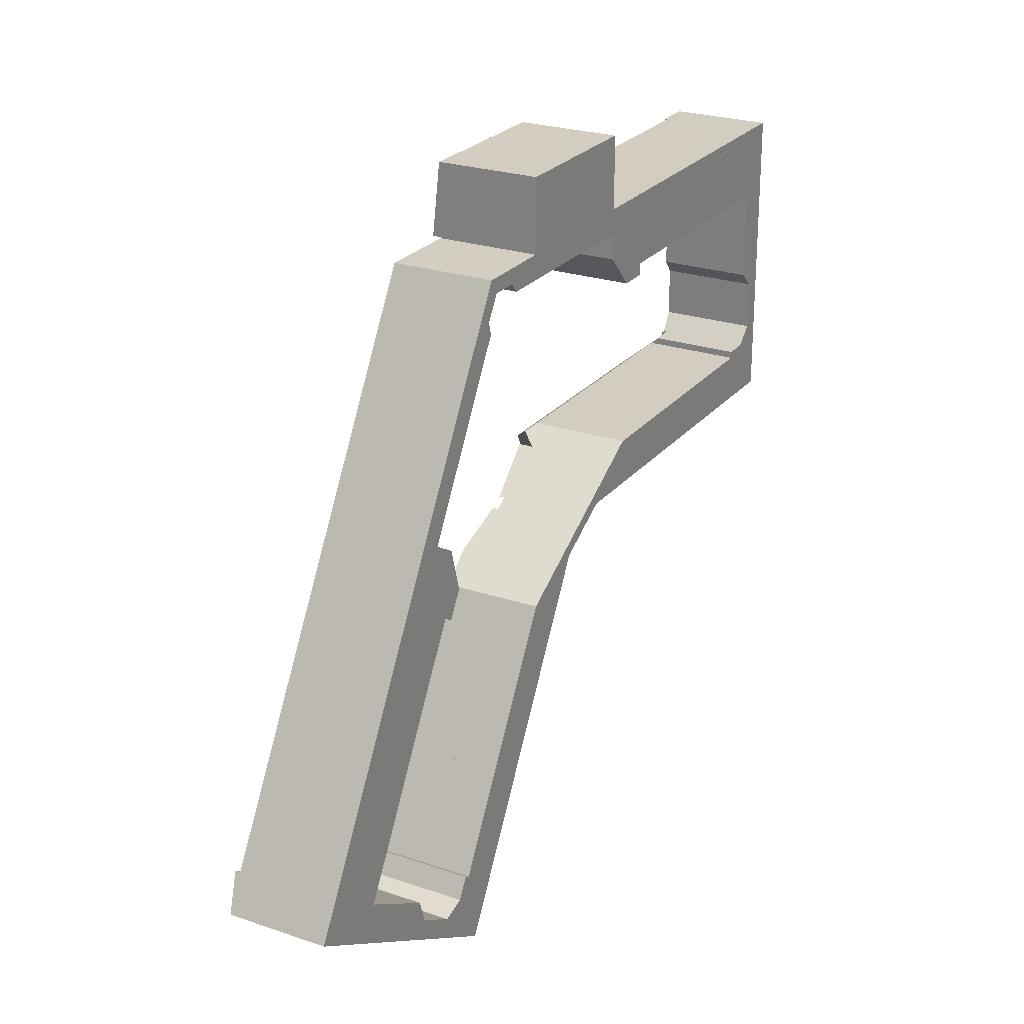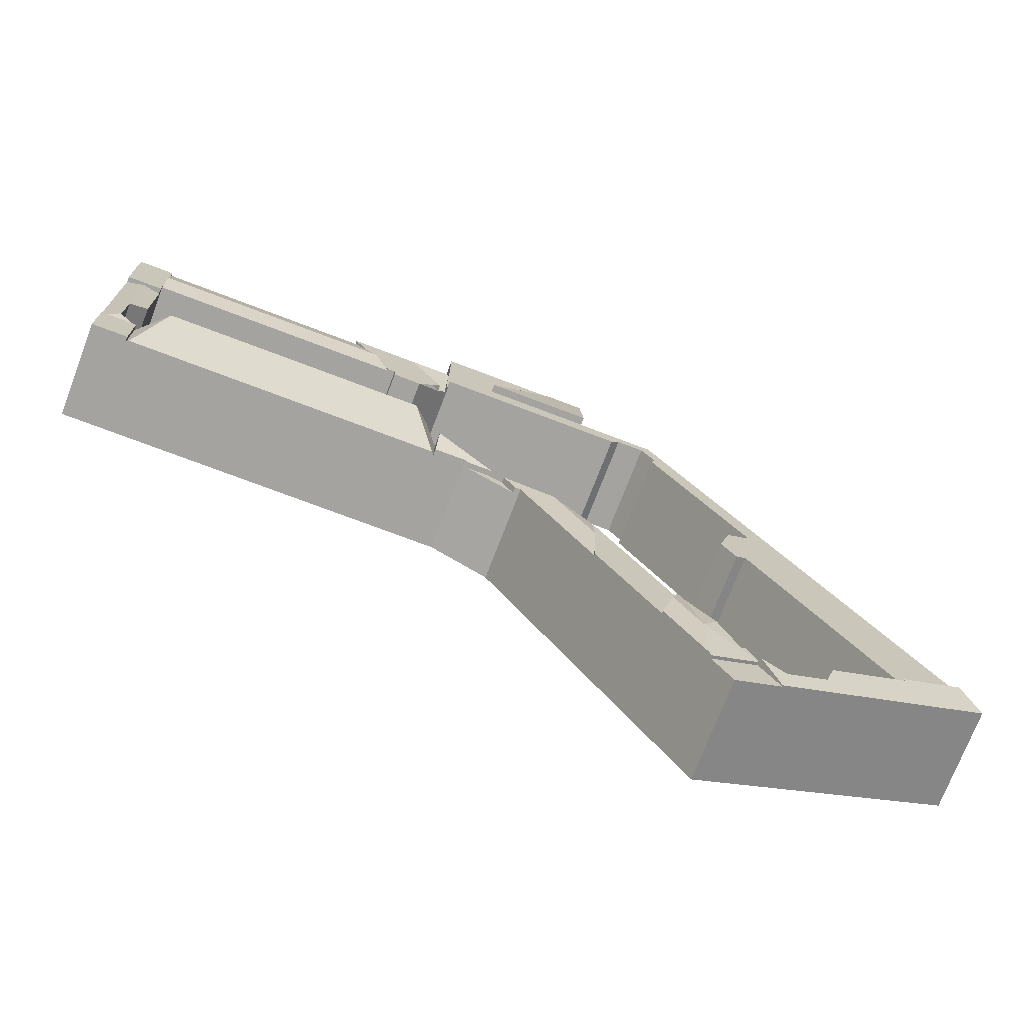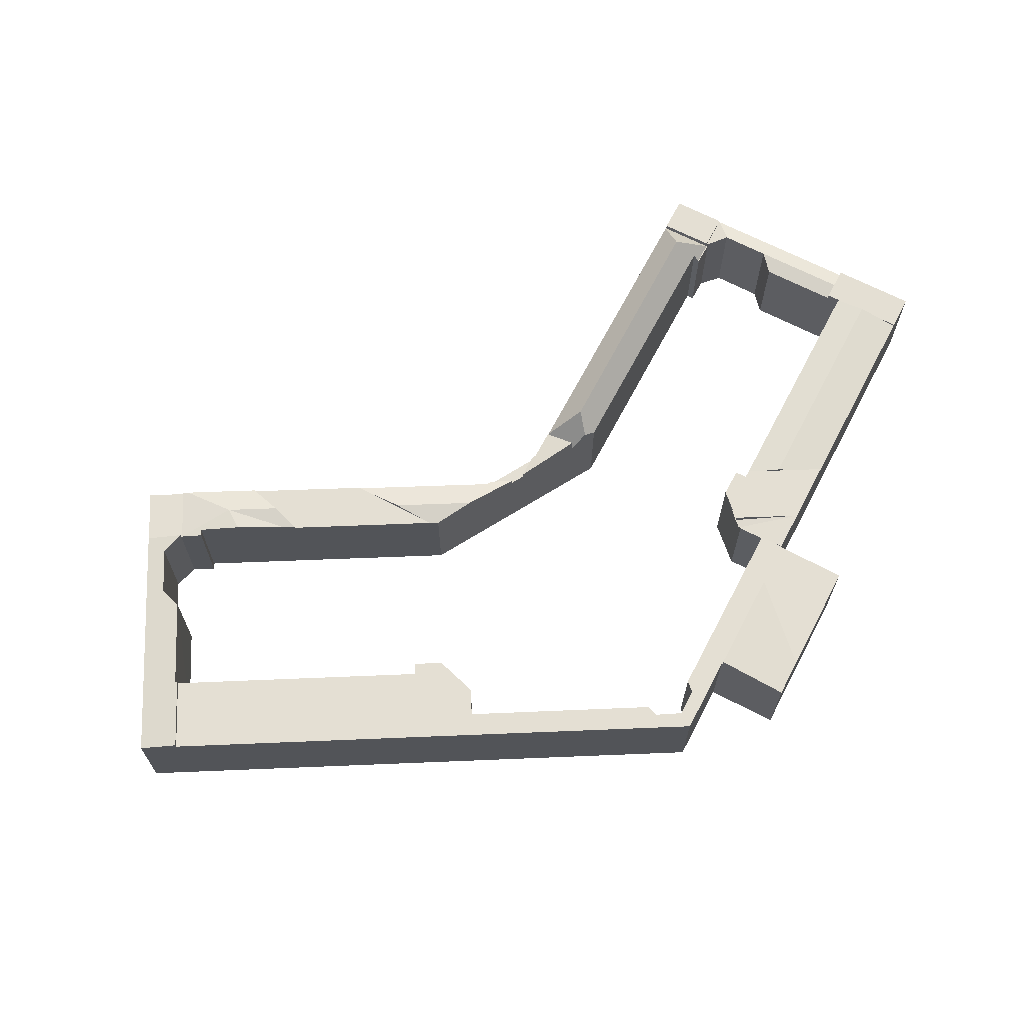
<metadata>
{"format":"obj","ext":"obj","renderer":"f3d","projection":"perspective","resolution":1024,"background":"white","views":[{"elev":24.8,"azim":-61.0,"up":"+Z"},{"elev":-72.9,"azim":159.1,"up":"+Z"},{"elev":66.6,"azim":-62.3,"up":"+Y"}]}
</metadata>
<code>
v  41.13 10.86 63.74
v  52.69 11.65 56.03
v  41.11 11.65 56.03
v  41.2 10.86 63.74
v  45.37 10.86 63.74
v  45.37 -3.903e-15 63.74
v  41.2 -3.903e-15 63.74
v  41.13 -3.903e-15 63.74
v  52.69 -3.431e-15 56.03
v  41.11 -3.431e-15 56.03
v  90.6 9.779 29.36
v  93.11 9.779 29.28
v  90.6 9.779 29.29
v  93.11 9.779 29.41
v  90.59 10.59 28.62
v  89.72 13.51 26.23
v  78.7 10.65 28.61
v  80.93 13.51 26.25
v  62.01 13.51 26.31
v  61.44 10.73 28.59
v  60.23 11.58 27.9
v  93.11 9.779 23.4
v  92.84 10.07 23.4
v  91.25 10.07 23.41
v  89.87 10.07 23.41
v  83.61 10.07 23.43
v  58.91 10.07 23.5
v  58.6 9.779 26.96
v  58.64 9.779 23.5
v  90.59 -1.752e-15 28.62
v  78.7 -1.752e-15 28.61
v  61.44 -1.751e-15 28.59
v  90.6 -1.798e-15 29.36
v  93.11 -1.801e-15 29.41
v  58.6 -1.651e-15 26.96
v  60.23 -1.708e-15 27.9
v  90.6 -1.793e-15 29.29
v  58.64 -1.439e-15 23.5
v  93.11 -1.433e-15 23.4
v  93.11 -1.793e-15 29.28
v  92.84 -1.433e-15 23.4
v  91.25 -1.433e-15 23.41
v  89.87 -1.433e-15 23.41
v  83.61 -1.435e-15 23.43
v  58.91 -1.439e-15 23.5
v  2.068 10.78 3.574
v  13.71 10.78 8.076
v  8.835 10.78 -0.336
v  3.913 10.78 6.762
v  8.795 10.78 15.2
v  22.56 10.78 23.37
v  8.82 10.78 15.24
v  9.454 10.78 16.34
v  9.556 10.78 16.51
v  13.54 10.78 23.4
v  13.71 10.78 23.68
v  17.08 10.78 29.5
v  22.99 10.78 24.11
v  58.1 10.78 50.47
v  58.26 10.78 55.14
v  58.32 10.78 50.24
v  58.12 10.78 53.3
v  40.55 10.78 53.29
v  37.25 10.78 53.29
v  36.32 10.78 54.3
v  25.67 10.78 26.15
v  24.05 10.78 23.47
v  21.7 10.78 32.43
v  22.26 10.78 38.47
v  24.72 10.78 29.48
v  24.32 10.78 30.89
v  23.23 10.78 35.06
v  29.95 10.78 46.64
v  25.05 10.78 43.28
v  26.99 10.78 46.64
v  32.36 10.78 55.91
v  31.8 10.78 51.8
v  32.2 10.78 50.53
v  33.35 10.78 54.34
v  40.52 10.78 55.93
v  55.28 10.78 53.29
v  41.11 10.78 55.93
v  41.11 10.78 56.03
v  52.69 10.78 56.03
v  45.37 10.78 63.74
v  58.15 10.78 55.92
v  58.15 10.78 56.02
v  48.45 10.78 63.75
v  58.05 10.78 63.76
v  48.57 10.78 63.75
v  58.25 10.78 55.92
v  48.45 -3.903e-15 63.75
v  58.05 -3.904e-15 63.76
v  48.57 -3.903e-15 63.75
v  58.15 -3.424e-15 55.92
v  58.25 -3.424e-15 55.92
v  2.068 -2.188e-16 3.574
v  3.913 -4.141e-16 6.762
v  8.795 -9.305e-16 15.2
v  8.82 -9.331e-16 15.24
v  9.454 -1e-15 16.34
v  9.556 -1.011e-15 16.51
v  13.54 -1.433e-15 23.4
v  13.71 -1.45e-15 23.68
v  17.08 -1.807e-15 29.5
v  22.26 -2.355e-15 38.47
v  25.05 -2.65e-15 43.28
v  26.99 -2.856e-15 46.64
v  32.36 -3.424e-15 55.91
v  41.11 -3.425e-15 55.93
v  40.52 -3.424e-15 55.93
v  58.32 -3.076e-15 50.24
v  58.1 -3.09e-15 50.47
v  37.25 -3.263e-15 53.29
v  36.32 -3.325e-15 54.3
v  24.05 -1.437e-15 23.47
v  22.99 -1.476e-15 24.11
v  8.835 2.057e-17 -0.336
v  58.15 -3.431e-15 56.02
v  58.26 -3.377e-15 55.14
v  31.8 -3.172e-15 51.8
v  32.2 -3.094e-15 50.53
v  24.32 -1.891e-15 30.89
v  25.67 -1.601e-15 26.15
v  24.72 -1.805e-15 29.48
v  58.12 -3.263e-15 53.3
v  55.28 -3.263e-15 53.29
v  40.55 -3.263e-15 53.29
v  33.35 -3.327e-15 54.34
v  29.95 -2.856e-15 46.64
v  23.23 -2.147e-15 35.06
v  21.7 -1.986e-15 32.43
v  22.56 -1.431e-15 23.37
v  13.71 -4.945e-16 8.076
v  97.01 10.17 29.36
v  95.14 10.5 31.19
v  95.14 10.51 31.25
v  93.62 10.25 29.79
v  93.11 10.15 29.28
v  97.01 10.15 29.27
v  95.13 10.52 46.7
v  95.12 10.52 34.79
v  95.11 10.51 36.55
v  97.03 10.17 46.7
v  97.02 10.17 31.75
v  93.19 10.16 38.29
v  93.17 10.16 46.7
v  93.11 10.15 29.41
v  93.22 -1.801e-15 29.41
v  93.22 10.17 29.41
v  93.17 -2.859e-15 46.7
v  97.03 -2.859e-15 46.7
v  95.13 -2.859e-15 46.7
v  95.14 -1.91e-15 31.19
v  93.62 -1.824e-15 29.79
v  95.12 -2.13e-15 34.79
v  95.11 -2.238e-15 36.55
v  95.14 -1.913e-15 31.25
v  93.19 -2.345e-15 38.29
v  97.02 -1.944e-15 31.75
v  97.01 -1.792e-15 29.27
v  97.01 -1.798e-15 29.36
v  93.11 10.41 23.4
v  97.01 10.41 29.27
v  97.01 10.41 23.39
v  93.11 10.41 29.28
v  97.01 -1.432e-15 23.39
v  68.59 10.87 53.47
v  93.13 11.21 51.36
v  67.37 11.21 51.35
v  69.98 10.48 55.91
v  88.38 10.48 55.9
v  88.42 10.48 55.9
v  89.82 10.48 55.9
v  91.26 10.48 55.9
v  91.39 10.48 55.9
v  91.43 10.48 55.9
v  93.14 10.81 53.85
v  93.14 10.48 55.9
v  66.15 10.87 49.22
v  93.13 10.69 48.08
v  65.51 10.69 48.1
v  93.13 10.81 48.86
v  65.51 -2.945e-15 48.1
v  68.59 -3.274e-15 53.47
v  69.98 -3.424e-15 55.91
v  67.37 -3.144e-15 51.35
v  66.15 -3.014e-15 49.22
v  88.38 -3.423e-15 55.9
v  88.42 -3.423e-15 55.9
v  91.43 -3.423e-15 55.9
v  93.14 -3.423e-15 55.9
v  91.26 -3.423e-15 55.9
v  89.82 -3.423e-15 55.9
v  91.39 -3.423e-15 55.9
v  93.14 -3.298e-15 53.85
v  93.13 -2.944e-15 48.08
v  93.13 -3.145e-15 51.36
v  93.13 -2.992e-15 48.86
v  41.11 10.67 7.758
v  48.98 10.48 19.94
v  41.13 10.48 6.235
v  41.06 11.13 11.67
v  45.49 11.13 19.4
v  50.83 10.4 22.48
v  49.56 10.4 20.27
v  41.02 10.67 15.58
v  41.01 10.59 16.21
v  41.53 10.59 17.12
v  48.98 -1.221e-15 19.94
v  49.56 -1.241e-15 20.27
v  41.13 -3.818e-16 6.235
v  50.83 -1.376e-15 22.48
v  41.11 -4.75e-16 7.758
v  41.01 -9.925e-16 16.21
v  41.06 -7.146e-16 11.67
v  41.02 -9.542e-16 15.58
v  41.53 -1.048e-15 17.12
v  45.49 -1.188e-15 19.4
v  32.71 10.67 1.817
v  41.01 10.67 16.21
v  41.06 10.67 11.67
v  41.13 10.67 6.235
v  37.69 10.67 0.237
v  33.61 10.67 -1.343
v  37.03 10.67 -0.93
v  34.66 10.67 -5.051
v  37.03 5.695e-17 -0.93
v  34.66 3.093e-16 -5.051
v  37.69 -1.451e-17 0.237
v  32.71 -1.113e-16 1.817
v  33.61 8.223e-17 -1.343
v  49.56 9.779 20.27
v  52.22 9.779 23.28
v  54.85 9.779 23.27
v  50.83 9.779 22.48
v  52.22 -1.426e-15 23.28
v  54.85 -1.425e-15 23.27
v  33.61 11.49 -1.343
v  32.02 11.01 0.626
v  32.71 11.01 1.817
v  30.74 11.49 -6.342
v  34.66 10.93 -5.051
v  32.1 10.93 -9.521
v  30.58 10.93 -12.18
v  25.2 10.86 -9.792
v  30.27 10.86 -12.72
v  27 11.1 -8.086
v  26.38 11.07 -7.734
v  29.26 11.49 -4.155
v  27 4.951e-16 -8.086
v  29.26 2.544e-16 -4.155
v  32.02 -3.833e-17 0.626
v  26.38 4.736e-16 -7.734
v  25.2 5.996e-16 -9.792
v  30.27 7.79e-16 -12.72
v  32.1 5.83e-16 -9.521
v  30.58 7.456e-16 -12.18
v  62.84 10.87 55.92
v  69.98 10.87 55.91
v  67.37 10.87 51.35
v  62.8 10.87 55.83
v  59.11 10.87 49.4
v  65.51 10.87 48.1
v  64.71 10.87 48.1
v  64.66 10.87 46.81
v  61.61 10.87 46.77
v  60.72 10.88 55.92
v  58.32 10.17 50.24
v  58.38 10.16 50.17
v  58.25 10.88 55.92
v  59.11 10.16 49.4
v  60.72 -3.424e-15 55.92
v  62.84 -3.424e-15 55.92
v  64.71 -2.945e-15 48.1
v  64.66 -2.867e-15 46.81
v  61.61 -2.864e-15 46.77
v  59.11 -3.025e-15 49.4
v  58.38 -3.072e-15 50.17
v  28.22 10.53 -16.3
v  25.2 10.53 -9.792
v  30.27 10.53 -12.72
v  25.15 10.53 -9.883
v  23.14 10.53 -13.37
v  23.14 8.189e-16 -13.37
v  25.15 6.052e-16 -9.883
v  28.22 9.984e-16 -16.3
v  58.6 11.36 26.96
v  54.85 10.38 23.27
v  52.22 10.38 23.28
v  55.28 10.45 23.51
v  58.02 10.45 23.51
v  58.64 10.45 23.5
v  55.28 -1.44e-15 23.51
v  58.02 -1.439e-15 23.51
v  8.835 11.34 -0.336
v  8.712 11.3 -0.548
v  2.068 11.34 3.574
v  13.71 10.67 -7.92
v  0 10.67 6.533e-16
v  13.71 11.3 -3.439
v  17.23 11.3 -5.479
v  18.02 11 -8.036
v  23.14 10.67 -13.37
v  22.49 11 -10.65
v  25.15 11.32 -9.883
v  17.23 3.355e-16 -5.479
v  18.02 4.921e-16 -8.036
v  22.49 6.519e-16 -10.65
v  8.712 3.356e-17 -0.548
v  13.71 2.106e-16 -3.439
v  13.71 4.85e-16 -7.92
v  0 0 0
v  95.13 10.81 46.7
v  97.04 10.81 55.9
v  97.03 10.81 46.7
v  93.17 10.81 46.7
v  93.17 10.81 48.08
v  93.13 10.81 48.08
v  93.13 10.81 51.36
v  93.14 10.81 55.9
v  93.17 -2.944e-15 48.08
v  97.04 -3.423e-15 55.9
g defaultobject
f 1 2 3
f 2 1 4
f 2 4 5
f 4 6 5
f 6 4 1
f 6 1 7
f 7 1 8
f 5 9 2
f 9 5 6
f 9 3 2
f 3 9 10
f 10 1 3
f 1 10 8
f 7 9 6
f 9 7 8
f 9 8 10
f 11 12 13
f 12 11 14
f 12 15 13
f 15 12 16
f 15 16 17
f 17 16 18
f 17 18 19
f 17 19 20
f 20 19 21
f 22 16 12
f 16 22 23
f 24 16 23
f 16 24 25
f 16 25 26
f 16 26 18
f 18 26 27
f 18 27 19
f 28 27 29
f 27 28 19
f 19 28 21
f 17 30 15
f 30 17 31
f 31 17 20
f 31 20 32
f 33 14 11
f 14 33 34
f 28 20 21
f 20 28 32
f 32 28 35
f 32 35 36
f 30 13 15
f 13 30 11
f 11 30 33
f 33 30 37
f 38 28 29
f 28 38 35
f 34 12 14
f 12 34 22
f 22 34 39
f 39 34 40
f 22 24 23
f 24 22 39
f 24 39 25
f 25 39 26
f 26 39 27
f 27 39 41
f 27 41 42
f 27 42 43
f 27 43 44
f 27 44 45
f 27 45 29
f 29 45 38
f 39 40 41
f 38 36 35
f 36 38 45
f 36 45 44
f 36 44 32
f 32 44 31
f 31 44 30
f 30 44 43
f 30 43 42
f 30 42 37
f 37 42 33
f 33 42 34
f 34 42 41
f 34 41 40
f 46 47 48
f 47 46 49
f 47 49 50
f 47 50 51
f 51 50 52
f 51 52 53
f 51 53 54
f 51 54 55
f 51 55 56
f 51 56 57
f 51 57 58
f 59 60 61
f 60 59 62
f 63 64 65
f 58 66 67
f 66 58 57
f 66 57 68
f 68 57 69
f 66 68 70
f 70 68 71
f 68 69 72
f 72 69 73
f 73 69 74
f 73 74 75
f 73 75 76
f 73 76 77
f 73 77 78
f 77 76 79
f 79 76 65
f 65 76 80
f 65 80 63
f 63 80 81
f 81 80 82
f 81 82 83
f 81 83 84
f 81 84 62
f 62 84 85
f 62 85 60
f 60 85 86
f 86 85 87
f 87 85 88
f 87 88 89
f 89 88 90
f 91 60 86
f 10 84 83
f 84 10 9
f 6 88 85
f 88 6 90
f 90 6 89
f 89 6 92
f 89 92 93
f 93 92 94
f 95 91 86
f 91 95 96
f 97 49 46
f 49 97 50
f 50 97 98
f 50 98 99
f 50 99 52
f 52 99 53
f 53 99 54
f 54 99 55
f 55 99 100
f 55 100 101
f 55 101 102
f 55 102 103
f 55 103 56
f 56 103 57
f 57 103 104
f 57 104 105
f 57 105 69
f 69 105 106
f 69 106 74
f 74 106 107
f 74 107 75
f 75 107 108
f 75 108 76
f 76 108 109
f 109 80 76
f 80 109 82
f 82 109 110
f 110 109 111
f 9 85 84
f 85 9 6
f 112 59 61
f 59 112 113
f 114 65 64
f 65 114 115
f 116 58 67
f 58 116 117
f 118 46 48
f 46 118 97
f 93 87 89
f 87 93 86
f 86 93 95
f 95 93 119
f 96 60 91
f 60 96 61
f 61 96 112
f 112 96 120
f 121 78 77
f 78 121 122
f 123 70 71
f 70 123 66
f 66 123 124
f 124 123 125
f 113 62 59
f 62 113 126
f 110 83 82
f 83 110 10
f 126 81 62
f 81 126 63
f 63 126 127
f 63 127 128
f 63 128 64
f 64 128 114
f 115 79 65
f 79 115 129
f 129 77 79
f 77 129 121
f 122 73 78
f 73 122 72
f 72 122 130
f 72 130 131
f 72 131 68
f 68 131 132
f 124 67 66
f 67 124 116
f 117 51 58
f 51 117 47
f 47 117 133
f 47 133 134
f 47 134 48
f 48 134 118
f 132 71 68
f 71 132 123
f 123 132 125
f 128 115 114
f 120 113 112
f 113 120 126
f 96 95 120
f 124 117 116
f 117 124 105
f 105 124 132
f 105 132 106
f 132 124 125
f 106 132 131
f 106 131 130
f 106 130 107
f 107 130 108
f 108 130 109
f 109 130 121
f 121 130 122
f 109 121 129
f 109 129 115
f 109 115 111
f 111 115 128
f 111 128 127
f 111 127 110
f 110 127 10
f 10 127 9
f 9 127 126
f 9 126 6
f 6 126 120
f 6 120 95
f 6 95 119
f 6 119 92
f 92 119 93
f 92 93 94
f 118 98 97
f 98 118 134
f 98 134 99
f 99 134 133
f 99 133 100
f 100 133 101
f 101 133 102
f 102 133 103
f 103 133 104
f 104 133 105
f 105 133 117
f 135 136 137
f 136 135 138
f 138 135 139
f 139 135 140
f 141 142 143
f 144 142 141
f 142 144 145
f 142 145 137
f 137 145 135
f 146 141 143
f 141 146 147
f 148 149 150
f 149 148 34
f 151 141 147
f 141 151 144
f 144 151 152
f 152 151 153
f 138 154 136
f 154 138 150
f 154 150 149
f 154 149 155
f 154 137 136
f 137 154 142
f 142 154 143
f 143 154 156
f 143 156 157
f 156 154 158
f 159 147 146
f 147 159 151
f 40 148 139
f 148 40 34
f 157 146 143
f 146 157 159
f 152 145 144
f 145 152 160
f 145 160 135
f 135 160 140
f 140 160 161
f 161 160 162
f 161 139 140
f 139 161 40
f 40 149 34
f 159 153 151
f 153 159 152
f 152 159 157
f 152 157 160
f 160 157 156
f 160 156 158
f 160 158 162
f 162 158 154
f 162 154 155
f 162 155 149
f 162 149 40
f 162 40 161
f 163 164 165
f 164 163 166
f 39 166 163
f 166 39 40
f 40 164 166
f 164 40 161
f 161 165 164
f 165 161 167
f 167 163 165
f 163 167 39
f 39 161 40
f 161 39 167
f 168 169 170
f 169 168 171
f 169 171 172
f 169 172 173
f 169 173 174
f 169 174 175
f 169 175 176
f 169 176 177
f 169 177 178
f 178 177 179
f 180 181 182
f 181 180 170
f 181 170 169
f 181 169 183
f 184 180 182
f 180 184 170
f 170 184 168
f 168 184 171
f 171 184 185
f 171 185 186
f 185 184 187
f 187 184 188
f 186 172 171
f 172 186 189
f 172 189 173
f 173 189 174
f 174 189 175
f 175 189 176
f 176 189 177
f 177 189 179
f 179 189 190
f 179 190 191
f 179 191 192
f 191 190 193
f 193 190 194
f 191 193 195
f 192 178 179
f 178 192 169
f 169 192 183
f 183 192 181
f 181 192 196
f 181 196 197
f 197 196 198
f 197 198 199
f 181 184 182
f 184 181 197
f 199 184 197
f 184 199 198
f 184 198 196
f 184 196 192
f 184 192 188
f 188 192 187
f 187 192 191
f 187 191 195
f 187 195 193
f 187 193 194
f 187 194 190
f 187 190 189
f 187 189 185
f 185 189 186
f 200 201 202
f 201 200 203
f 201 203 204
f 201 204 205
f 201 205 206
f 207 204 203
f 204 207 208
f 204 208 209
f 206 210 201
f 210 206 211
f 210 202 201
f 202 210 212
f 213 206 205
f 206 213 211
f 212 200 202
f 200 212 203
f 203 212 207
f 207 212 208
f 208 212 214
f 208 214 215
f 215 214 216
f 215 216 217
f 208 218 209
f 218 208 215
f 218 204 209
f 204 218 205
f 205 218 213
f 213 218 219
f 219 211 213
f 211 219 210
f 210 219 212
f 212 219 218
f 212 218 217
f 217 218 215
f 212 217 216
f 212 216 214
f 207 220 221
f 220 207 222
f 220 222 200
f 220 200 223
f 220 223 224
f 220 224 225
f 225 224 226
f 225 226 227
f 200 212 223
f 212 200 222
f 212 222 207
f 212 207 221
f 212 221 217
f 217 221 215
f 212 217 216
f 212 216 214
f 212 224 223
f 224 212 226
f 226 212 227
f 227 212 228
f 227 228 229
f 228 212 230
f 229 225 227
f 225 229 220
f 220 229 231
f 231 229 232
f 231 221 220
f 221 231 215
f 228 232 229
f 232 228 231
f 231 228 230
f 231 230 212
f 231 212 214
f 231 214 215
f 215 214 216
f 215 216 217
f 233 234 235
f 234 233 236
f 211 236 233
f 236 211 213
f 213 234 236
f 234 213 237
f 237 235 234
f 235 237 238
f 238 233 235
f 233 238 211
f 238 213 211
f 213 238 237
f 239 240 241
f 240 239 242
f 243 242 239
f 242 243 244
f 242 244 245
f 246 245 247
f 245 246 242
f 246 248 242
f 248 246 249
f 242 248 250
f 242 250 240
f 248 240 250
f 240 248 251
f 240 231 241
f 231 240 251
f 231 251 252
f 231 252 253
f 246 254 249
f 254 246 255
f 231 239 241
f 239 231 243
f 243 231 229
f 229 231 232
f 229 244 243
f 244 229 245
f 245 229 247
f 247 229 256
f 256 229 257
f 256 257 258
f 256 246 247
f 246 256 255
f 249 251 248
f 251 249 254
f 255 251 254
f 253 232 231
f 232 253 252
f 232 252 229
f 229 252 251
f 229 251 257
f 257 251 255
f 257 255 256
f 257 256 258
f 168 259 260
f 259 168 261
f 259 261 262
f 262 261 263
f 263 261 180
f 263 180 264
f 263 264 265
f 263 265 266
f 263 266 267
f 268 259 262
f 269 262 270
f 262 269 60
f 262 60 271
f 262 271 268
f 272 270 262
f 262 263 272
f 96 268 271
f 268 96 259
f 259 96 260
f 260 96 186
f 186 96 273
f 186 273 274
f 186 168 260
f 168 186 261
f 261 186 180
f 180 186 264
f 264 186 185
f 264 185 184
f 184 185 187
f 184 187 188
f 184 265 264
f 265 184 275
f 276 267 266
f 267 276 277
f 275 266 265
f 266 275 276
f 60 96 271
f 96 60 269
f 96 269 120
f 120 269 112
f 277 272 267
f 272 277 270
f 270 277 269
f 269 277 278
f 269 278 279
f 269 279 112
f 276 278 277
f 278 276 112
f 112 276 120
f 120 276 275
f 120 275 184
f 120 184 188
f 120 188 187
f 120 187 96
f 96 187 273
f 273 187 185
f 273 185 274
f 274 185 186
f 280 281 282
f 281 280 283
f 283 280 284
f 285 283 284
f 283 285 281
f 281 285 255
f 255 285 286
f 255 282 281
f 282 255 256
f 256 280 282
f 280 256 287
f 287 284 280
f 284 287 285
f 286 256 255
f 256 286 285
f 256 285 287
f 288 289 290
f 289 288 291
f 291 288 292
f 292 288 293
f 290 35 288
f 35 290 237
f 35 293 288
f 293 35 38
f 238 290 289
f 290 238 237
f 38 292 293
f 292 38 291
f 291 38 294
f 294 38 295
f 294 289 291
f 289 294 238
f 35 295 38
f 295 35 294
f 294 35 237
f 294 237 238
f 296 297 298
f 298 299 300
f 299 298 297
f 299 297 301
f 299 301 302
f 299 302 303
f 299 303 304
f 304 303 305
f 304 305 306
f 307 303 302
f 303 307 308
f 308 305 303
f 305 308 309
f 97 296 298
f 296 97 118
f 310 301 297
f 301 310 302
f 302 310 307
f 307 310 311
f 305 286 306
f 286 305 309
f 286 304 306
f 304 286 285
f 118 297 296
f 297 118 310
f 285 299 304
f 299 285 312
f 299 312 300
f 300 312 313
f 300 97 298
f 97 300 313
f 312 97 313
f 97 312 310
f 310 312 311
f 311 312 307
f 307 312 308
f 308 312 285
f 308 285 309
f 309 285 286
f 118 97 310
f 314 315 316
f 315 314 317
f 315 317 318
f 315 318 319
f 315 319 183
f 315 183 320
f 315 320 178
f 315 178 321
f 197 183 319
f 183 197 320
f 320 197 178
f 178 197 321
f 321 197 192
f 192 197 199
f 192 199 198
f 192 198 196
f 151 318 317
f 318 151 322
f 192 315 321
f 315 192 323
f 323 316 315
f 316 323 152
f 152 314 316
f 314 152 317
f 317 152 151
f 151 152 153
f 322 319 318
f 319 322 197
f 196 323 192
f 323 196 152
f 152 196 198
f 152 198 199
f 152 199 322
f 322 199 197
f 152 322 153
f 153 322 151

</code>
